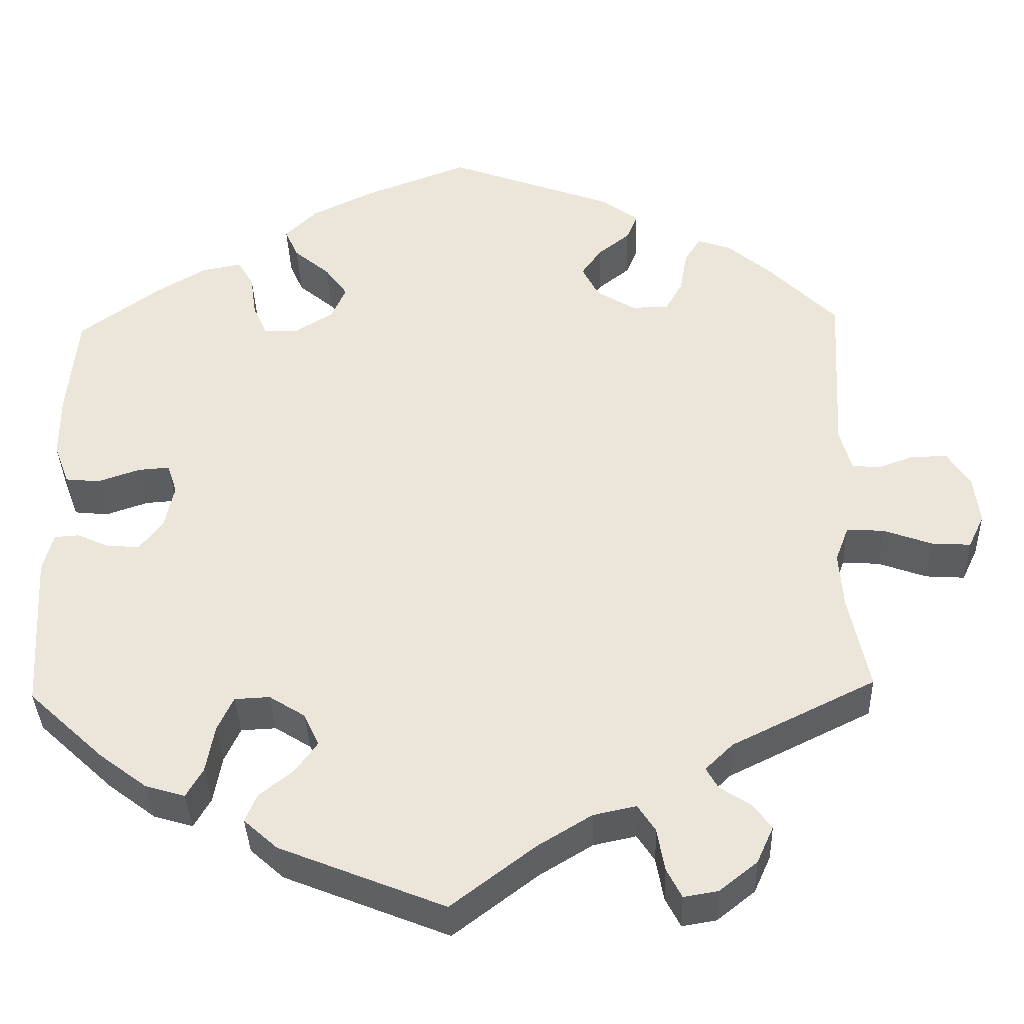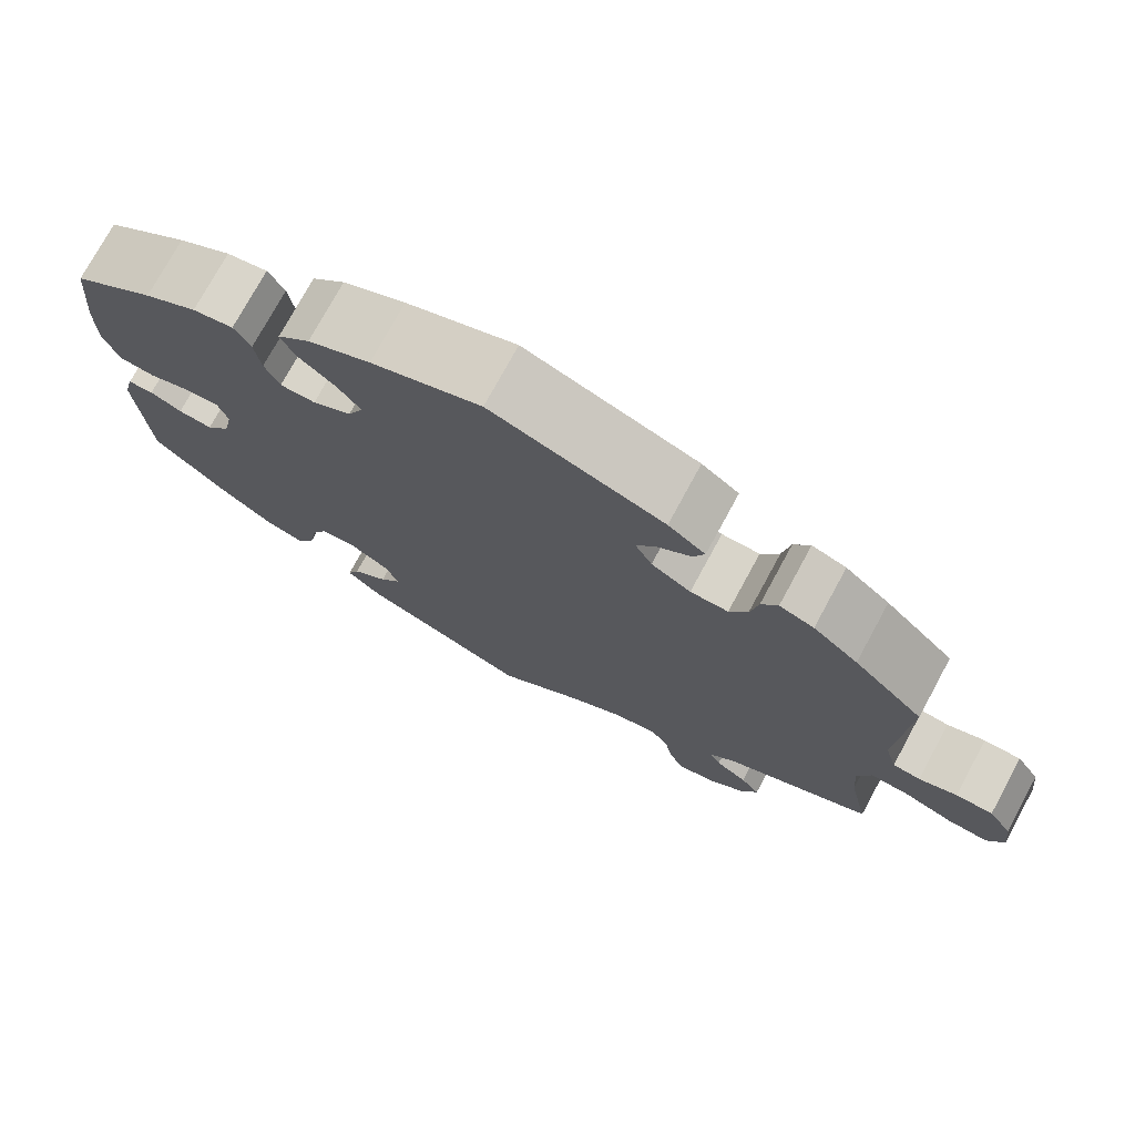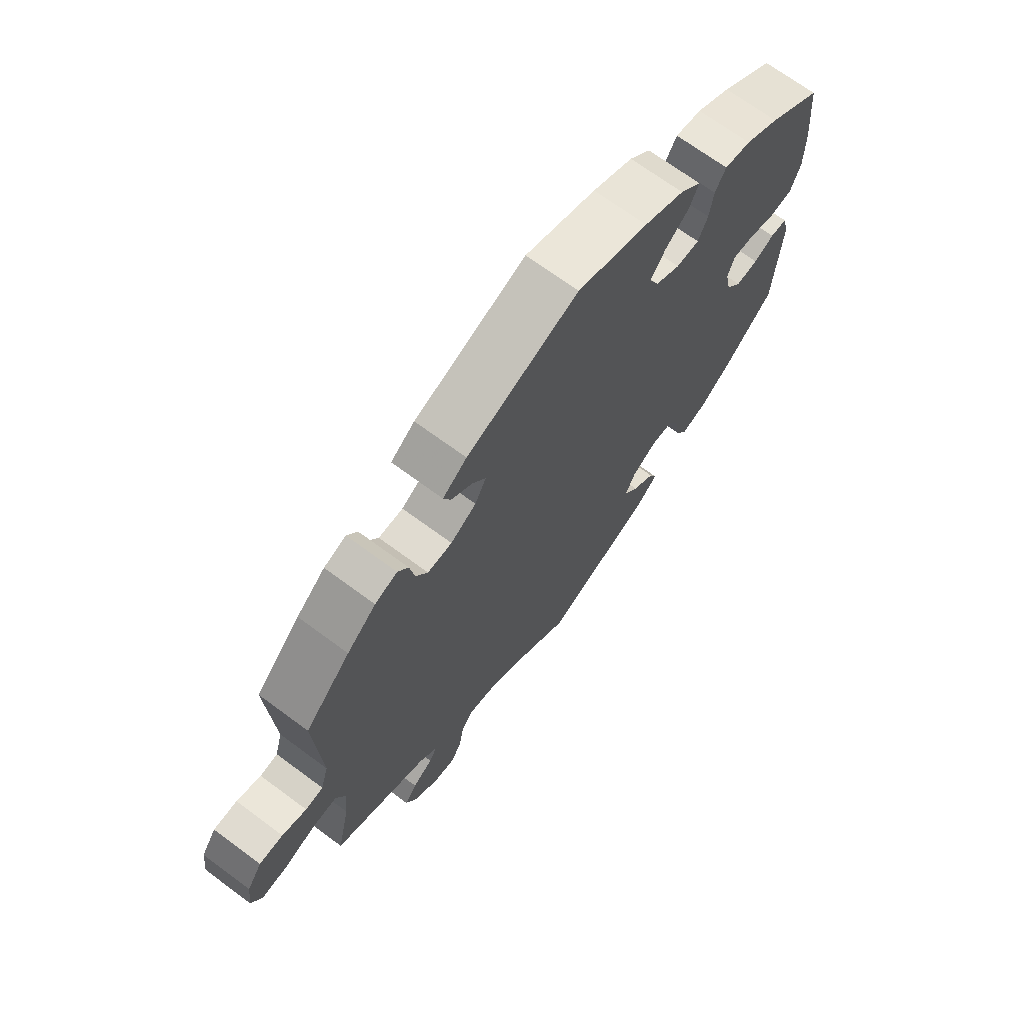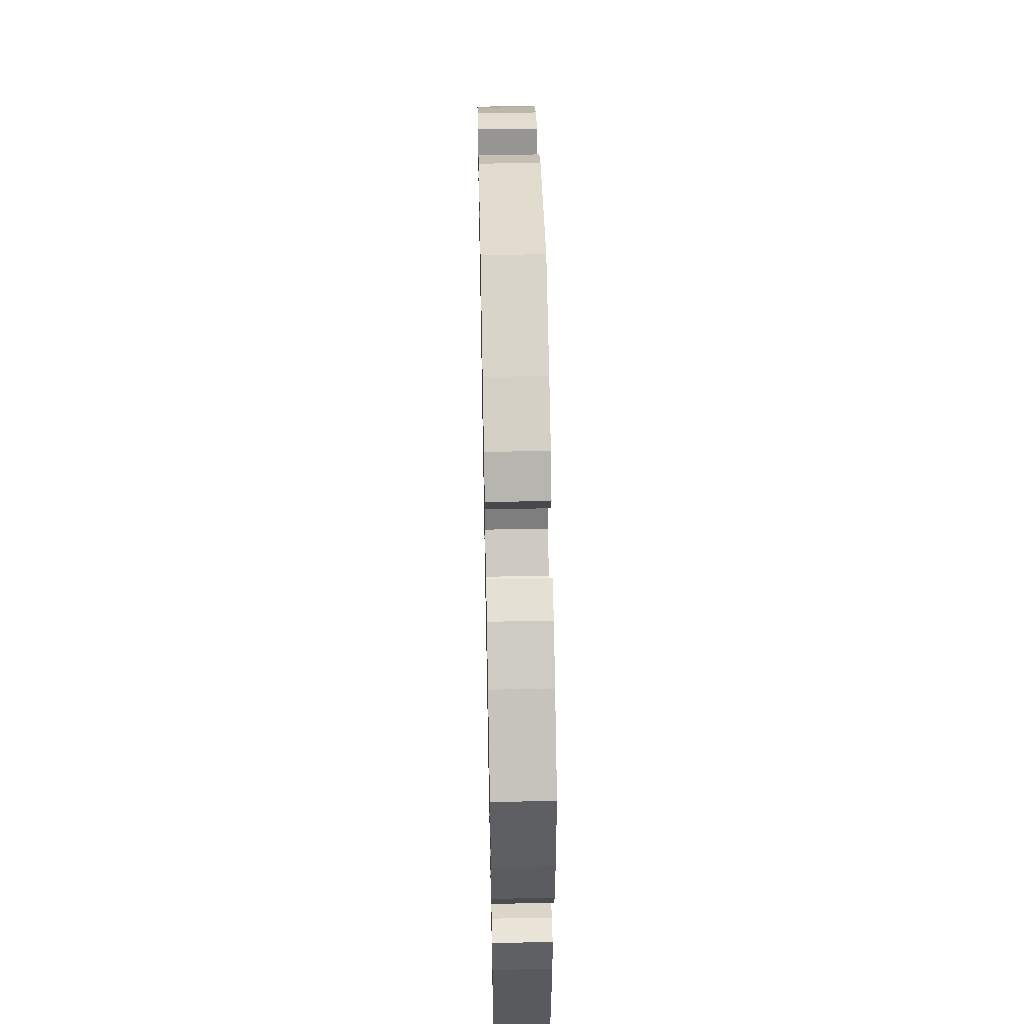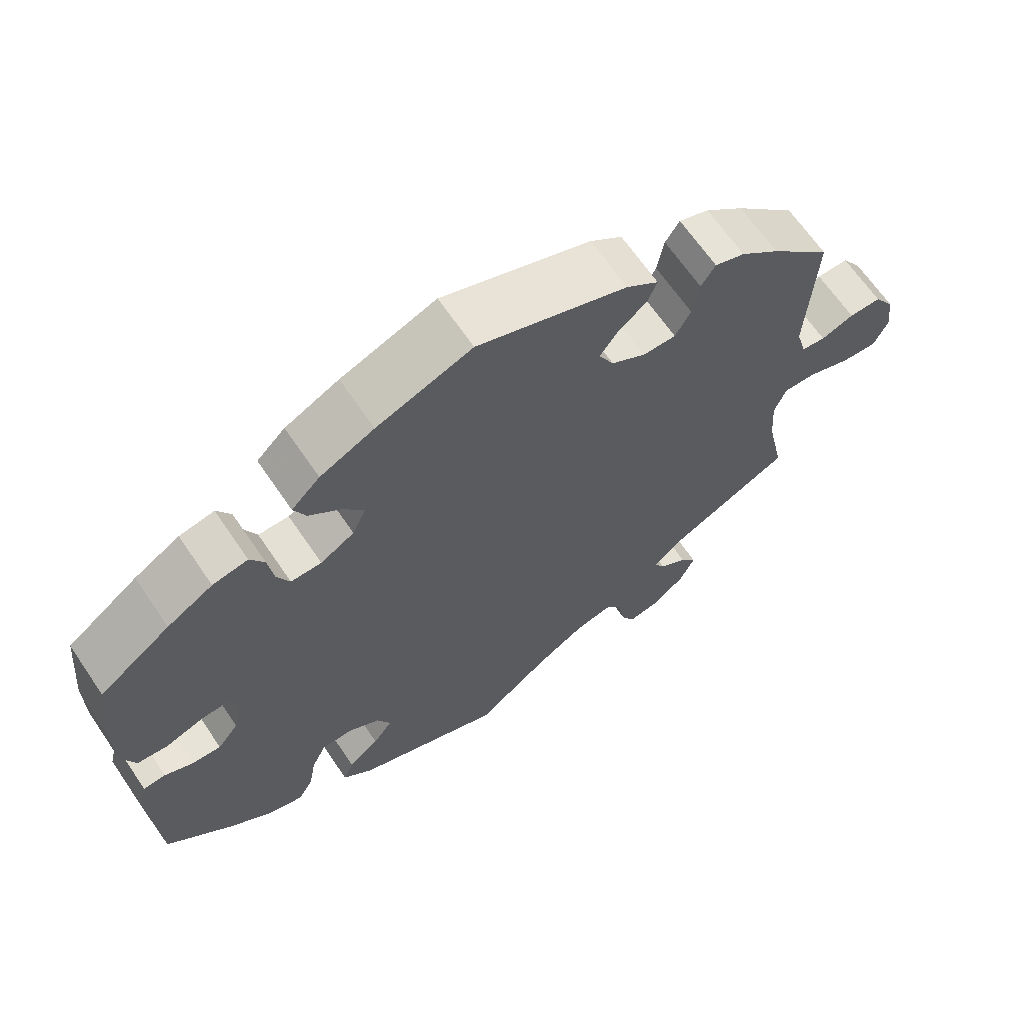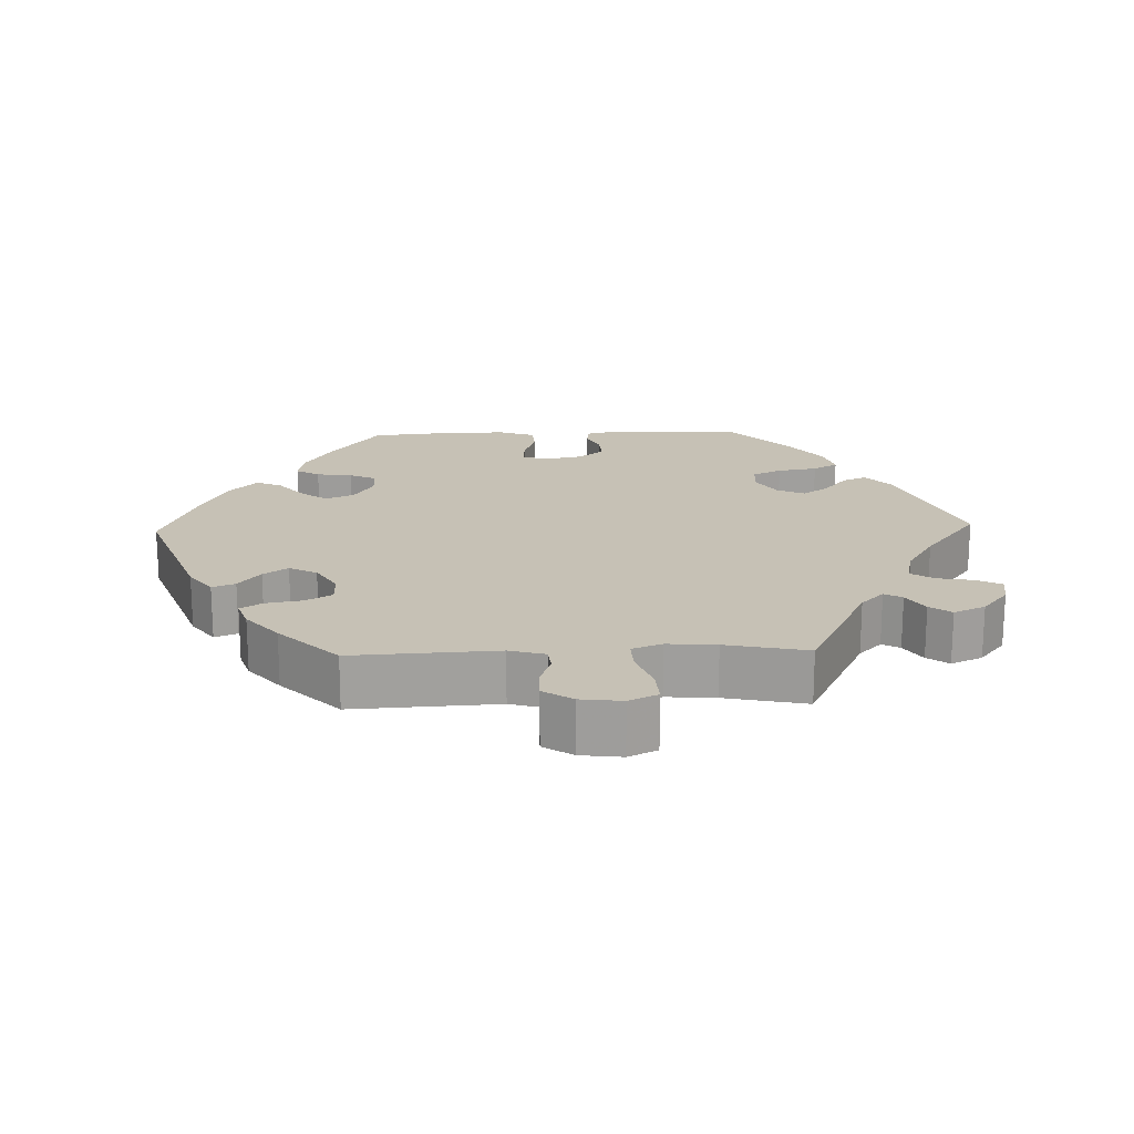
<metadata>
{"format":"obj","ext":"obj","renderer":"f3d","projection":"perspective","resolution":1024,"background":"white","views":[{"elev":-36.9,"azim":1.8,"up":"+Z"},{"elev":75.1,"azim":28.5,"up":"+Z"},{"elev":69.8,"azim":126.5,"up":"+Z"},{"elev":54.9,"azim":-91.2,"up":"+Z"},{"elev":65.9,"azim":-34.2,"up":"+Z"},{"elev":18.7,"azim":88.2,"up":"+Y"}]}
</metadata>
<code>
v 0.2 0.07 0.505
v 0.243 0.07 0.473
v 0.23 0.07 0.441
v 0.192 0.07 0.411
v 0.168 0.07 0.377
v 0.188 0.07 0.338
v 0.234 0.07 0.31
v 0.278 0.07 0.31
v 0.299 0.07 0.347
v 0.308 0.07 0.398
v 0.327 0.07 0.428
v 0.367 0.07 0.414
v 0.419 0.07 0.37
v 0.5 0.07 0.289
v 0.489 0.07 0.087
v 0.503 0.07 0.037
v 0.535 0.07 0.033
v 0.579 0.07 0.049
v 0.622 0.07 0.049
v 0.649 0.07 0.008
v 0.656 0.07 -0.05
v 0.637 0.07 -0.09
v 0.59 0.07 -0.087
v 0.532 0.07 -0.066
v 0.488 0.07 -0.064
v 0.472 0.07 -0.106
v 0.477 0.07 -0.174
v 0.501 0.07 -0.288
v 0.33 0.07 -0.372
v 0.297 0.07 -0.404
v 0.311 0.07 -0.429
v 0.348 0.07 -0.453
v 0.37 0.07 -0.483
v 0.35 0.07 -0.527
v 0.305 0.07 -0.563
v 0.264 0.07 -0.57
v 0.246 0.07 -0.535
v 0.237 0.07 -0.484
v 0.216 0.07 -0.452
v 0.165 0.07 -0.463
v 0.101 0.07 -0.502
v 0.001 0.07 -0.578
v -0.196 0.07 -0.499
v -0.236 0.07 -0.463
v -0.222 0.07 -0.43
v -0.181 0.07 -0.397
v -0.155 0.07 -0.361
v -0.173 0.07 -0.322
v -0.216 0.07 -0.295
v -0.258 0.07 -0.297
v -0.277 0.07 -0.338
v -0.287 0.07 -0.394
v -0.307 0.07 -0.429
v -0.354 0.07 -0.415
v -0.411 0.07 -0.372
v -0.501 0.07 -0.288
v -0.512 0.07 -0.099
v -0.5 0.07 -0.052
v -0.47 0.07 -0.05
v -0.433 0.07 -0.067
v -0.393 0.07 -0.07
v -0.365 0.07 -0.034
v -0.354 0.07 0.019
v -0.366 0.07 0.055
v -0.404 0.07 0.052
v -0.454 0.07 0.035
v -0.495 0.07 0.039
v -0.513 0.07 0.088
v -0.513 0.07 0.164
v -0.501 0.07 0.289
v -0.406 0.07 0.358
v -0.345 0.07 0.394
v -0.298 0.07 0.403
v -0.279 0.07 0.37
v -0.272 0.07 0.32
v -0.255 0.07 0.282
v -0.214 0.07 0.282
v -0.169 0.07 0.309
v -0.151 0.07 0.349
v -0.178 0.07 0.386
v -0.221 0.07 0.422
v -0.237 0.07 0.458
v -0.199 0.07 0.495
v -0.127 0.07 0.53
v 0 0.07 0.578
v 0.2 0 0.505
v 0.243 0 0.473
v 0.23 0 0.441
v 0.192 0 0.411
v 0.168 0 0.377
v 0.188 0 0.338
v 0.234 0 0.31
v 0.278 0 0.31
v 0.299 0 0.347
v 0.308 0 0.398
v 0.327 0 0.428
v 0.367 0 0.414
v 0.419 0 0.37
v 0.5 0 0.289
v 0.489 0 0.087
v 0.503 0 0.037
v 0.535 0 0.033
v 0.579 0 0.049
v 0.622 0 0.049
v 0.649 0 0.008
v 0.656 0 -0.05
v 0.637 0 -0.09
v 0.59 0 -0.087
v 0.532 0 -0.066
v 0.488 0 -0.064
v 0.472 0 -0.106
v 0.477 0 -0.174
v 0.501 0 -0.288
v 0.33 0 -0.372
v 0.297 0 -0.404
v 0.311 0 -0.429
v 0.348 0 -0.453
v 0.37 0 -0.483
v 0.35 0 -0.527
v 0.305 0 -0.563
v 0.264 0 -0.57
v 0.246 0 -0.535
v 0.237 0 -0.484
v 0.216 0 -0.452
v 0.165 0 -0.463
v 0.101 0 -0.502
v 0.001 0 -0.578
v -0.196 0 -0.499
v -0.236 0 -0.463
v -0.222 0 -0.43
v -0.181 0 -0.397
v -0.155 0 -0.361
v -0.173 0 -0.322
v -0.216 0 -0.295
v -0.258 0 -0.297
v -0.277 0 -0.338
v -0.287 0 -0.394
v -0.307 0 -0.429
v -0.354 0 -0.415
v -0.411 0 -0.372
v -0.501 0 -0.288
v -0.512 0 -0.099
v -0.5 0 -0.052
v -0.47 0 -0.05
v -0.433 0 -0.067
v -0.393 0 -0.07
v -0.365 0 -0.034
v -0.354 0 0.019
v -0.366 0 0.055
v -0.404 0 0.052
v -0.454 0 0.035
v -0.495 0 0.039
v -0.513 0 0.088
v -0.513 0 0.164
v -0.501 0 0.289
v -0.406 0 0.358
v -0.345 0 0.394
v -0.298 0 0.403
v -0.279 0 0.37
v -0.272 0 0.32
v -0.255 0 0.282
v -0.214 0 0.282
v -0.169 0 0.309
v -0.151 0 0.349
v -0.178 0 0.386
v -0.221 0 0.422
v -0.237 0 0.458
v -0.199 0 0.495
v -0.127 0 0.53
v 0 0 0.578
f 80 81 82 83
f 79 80 83 84
f 72 73 74 75
f 72 75 76
f 71 72 76
f 70 71 76
f 69 70 76
f 68 69 76 77
f 65 66 67 68
f 64 65 68 77
f 57 58 59 60
f 57 60 61
f 56 57 61
f 55 56 61 62
f 51 52 53 54
f 50 51 54 55
f 43 44 45 46
f 41 42 43 46
f 40 41 46 47
f 39 40 47 48
f 35 36 37 38
f 35 38 39
f 34 35 39
f 31 32 33 34
f 30 31 34 39
f 29 30 39 48
f 27 28 29 48
f 21 22 23 24
f 21 24 25
f 20 21 25
f 17 18 19 20
f 16 17 20 25
f 15 16 25 26
f 13 14 15 26
f 9 10 11 12
f 8 9 12 13
f 1 2 3 4
f 1 4 5
f 79 84 85 1
f 63 64 77 78
f 55 62 63 78
f 50 55 78 79
f 49 50 79 1
f 8 13 26 27
f 7 8 27 48
f 6 7 48 49
f 49 1 5
f 5 6 49
f 168 167 166 165
f 169 168 165 164
f 160 159 158 157
f 161 160 157
f 161 157 156
f 161 156 155
f 161 155 154
f 162 161 154 153
f 153 152 151 150
f 162 153 150 149
f 145 144 143 142
f 146 145 142
f 146 142 141
f 147 146 141 140
f 139 138 137 136
f 140 139 136 135
f 131 130 129 128
f 131 128 127 126
f 132 131 126 125
f 133 132 125 124
f 123 122 121 120
f 124 123 120
f 124 120 119
f 119 118 117 116
f 124 119 116 115
f 133 124 115 114
f 133 114 113 112
f 109 108 107 106
f 110 109 106
f 110 106 105
f 105 104 103 102
f 110 105 102 101
f 111 110 101 100
f 111 100 99 98
f 97 96 95 94
f 98 97 94 93
f 89 88 87 86
f 90 89 86
f 86 170 169 164
f 163 162 149 148
f 163 148 147 140
f 164 163 140 135
f 86 164 135 134
f 112 111 98 93
f 133 112 93 92
f 134 133 92 91
f 90 86 134
f 134 91 90
f 1 86 87 2
f 2 87 88 3
f 3 88 89 4
f 4 89 90 5
f 5 90 91 6
f 6 91 92 7
f 7 92 93 8
f 8 93 94 9
f 9 94 95 10
f 10 95 96 11
f 11 96 97 12
f 12 97 98 13
f 13 98 99 14
f 14 99 100 15
f 15 100 101 16
f 16 101 102 17
f 17 102 103 18
f 18 103 104 19
f 19 104 105 20
f 20 105 106 21
f 21 106 107 22
f 22 107 108 23
f 23 108 109 24
f 24 109 110 25
f 25 110 111 26
f 26 111 112 27
f 27 112 113 28
f 28 113 114 29
f 29 114 115 30
f 30 115 116 31
f 31 116 117 32
f 32 117 118 33
f 33 118 119 34
f 34 119 120 35
f 35 120 121 36
f 36 121 122 37
f 37 122 123 38
f 38 123 124 39
f 39 124 125 40
f 40 125 126 41
f 41 126 127 42
f 42 127 128 43
f 43 128 129 44
f 44 129 130 45
f 45 130 131 46
f 46 131 132 47
f 47 132 133 48
f 48 133 134 49
f 49 134 135 50
f 50 135 136 51
f 51 136 137 52
f 52 137 138 53
f 53 138 139 54
f 54 139 140 55
f 55 140 141 56
f 56 141 142 57
f 57 142 143 58
f 58 143 144 59
f 59 144 145 60
f 60 145 146 61
f 61 146 147 62
f 62 147 148 63
f 63 148 149 64
f 64 149 150 65
f 65 150 151 66
f 66 151 152 67
f 67 152 153 68
f 68 153 154 69
f 69 154 155 70
f 70 155 156 71
f 71 156 157 72
f 72 157 158 73
f 73 158 159 74
f 74 159 160 75
f 75 160 161 76
f 76 161 162 77
f 77 162 163 78
f 78 163 164 79
f 79 164 165 80
f 80 165 166 81
f 81 166 167 82
f 82 167 168 83
f 83 168 169 84
f 84 169 170 85
f 85 170 86 1

</code>
